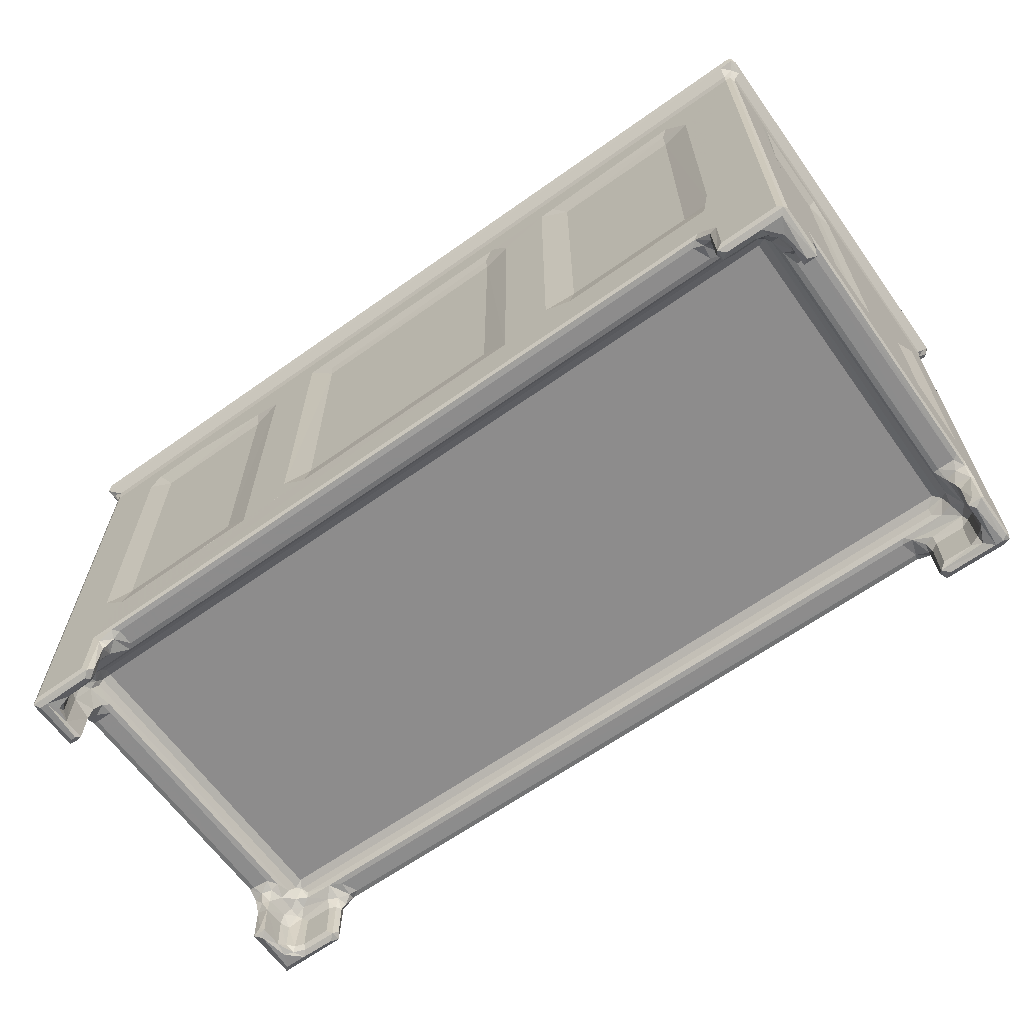
<metadata>
{"format":"obj","ext":"obj","renderer":"f3d","projection":"perspective","resolution":1024,"background":"white","views":[{"elev":-64.3,"azim":-144.4,"up":"+Z"}]}
</metadata>
<code>
v 0.09505 0.1044 0.2806
v 0.09436 0.4887 0.1295
v -0.0004999 0.3606 0.4123
v 0.3429 -0.0004068 0.4126
v 0.4659 0.1033 0.1297
v 0.3423 0.3606 -0.0001225
v -0.0003916 2.502 0.4125
v 0.09602 2.696 0.1392
v 0.5066 2.464 -0.03144
v 0.714 0.3658 -0.004802
v 3.041 -0.0005 0.4124
v 3.04 0.3534 -0.0001098
v 1.152 0.6998 0.1471
v 1.205 0.9096 0.5537
v 0.9007 1.223 0.4123
v 0.7529 1.602 0.1521
v 0.7484 2.698 0.1238
v 1.662 0.7495 0.4124
v 3.339 0.5996 0.1341
v 3.041 0.7496 0.4119
v -0.000455 2.548 2.245
v -0.0002702 3.096 3.239
v -0.0001494 2.508 6.359
v 3.097 -0.0001823 2.759
v 1.28 0.8927 2.374
v 0.9617 1.215 2.098
v 1.42 0.9981 2.745
v 0.7498 1.689 1.767
v 0.7395 2.744 1.726
v 1.032 1.573 2.58
v 0.8836 2.816 2.308
v 1.662 0.7495 2.226
v 3.041 0.7496 2.226
v 3.041 0.9097 2.637
v 1.601 1.642 3.054
v 1.8 1.893 3.575
v 1.491 2.227 3.209
v 2.157 1.424 3.047
v 2.121 2.149 3.75
v 3.345 0.1056 0.1457
v 3.5 0.3536 0.4125
v 3.464 0.08895 2.665
v 3.579 0.3705 2.548
v 3.563 0.0004065 5.451
v 4.109 -0.000668 3.25
v 4.28 0.1034 3.048
v 4.181 0.3625 2.999
v 3.347 0.6036 2.073
v 3.5 0.7627 2.631
v 3.918 1.171 2.921
v 2.58 1.563 3.298
v 2.579 1.779 3.548
v 4.197 1.409 3.048
v 4.419 1.166 2.999
v 3.042 -0.0004231 5.824
v -0.0002872 2.504 19.52
v 4.421 0.2495 6.897
v 10.56 -6.32e-05 5.445
v 10.44 0.2494 6.822
v 0.448 2.761 0.4634
v 0.1086 2.756 2.177
v 0.529 3.138 2.744
v 0.07077 3.085 2.804
v 0.09435 3.68 3.048
v 0.3429 3.527 3
v 1.083 2.97 2.708
v 1.149 3.527 3
v 1.4 3.489 3.048
v 1.758 17.04 3.545
v -0.0006182 16.43 3.246
v -0.000123 10.86 5.802
v 1.544 16.83 3.283
v 2.121 16.85 3.75
v 3.456e-06 3.14 5.791
v 0.2491 3.933 7.265
v -0.0001593 8.701 7.045
v 0.1337 7.249 6.511
v 0.2492 3.927 19.22
v 0.0009149 7.567 5.797
v 0.2477 7.302 7.302
v -0.0004788 10.3 6.439
v 0.2493 7.2 19.3
v 0.0003116 8.699 20.16
v 10.43 0.2494 19.2
v 11.83 0.0002553 6.653
v 14.06 -0.0003479 5.854
v 11.82 -0.0004596 20.68
v 14.67 -1.235e-07 5.449
v 37.53 1.409 3.048
v 36.93 1.163 2.999
v 38.88 2.148 3.75
v 15.44 0.2495 6.822
v 15.45 0.2494 19.3
v 25.71 0.0001716 5.446
v 25.55 0.2495 6.819
v 0.09226 0.1018 22.54
v -4.419e-05 0.3595 21.98
v 3.042 -0.0003605 19.28
v 0.3426 -0.0002481 21.98
v 4.419 0.2495 19.23
v -0.0588 0.3606 22.48
v 0.343 -0.04983 22.47
v -0.3379 0.04713 23.02
v -0.3106 -0.2962 23.11
v 0.00684 -0.3496 23.06
v 0.0006359 3.788 20.74
v 4.109 -0.0003872 20.72
v -0.5005 -0.1125 23.37
v -0.3892 -0.3827 23.62
v -0.13 -0.5004 23.37
v -0.13 -0.113 23.75
v -0.1299 19.11 23.75
v 4.409 0.1125 20.11
v 0.1665 7.788 19.23
v -0.000211 10.3 19.55
v -0.5005 19.11 23.37
v -0.3917 19.38 23.62
v -0.356 18.64 23.06
v 0.0009951 8.099 20.71
v 14.06 0.000551 19.36
v 10.62 0.1231 20.05
v 40.64 -0.2989 22.97
v 20.62 -0.1126 23.75
v 17.58 19.11 23.75
v 15.24 7.837e-05 20.72
v 40.69 -0.04984 22.47
v 40.66 -0.0004907 21.98
v 0.09435 15.63 3.048
v 0.0002209 15.25 5.777
v 0.3959 15.44 2.998
v 1.149 15.47 3
v 1.4 16.21 3.046
v 0.109 16.29 0.1412
v -0.0004107 16.5 0.4123
v 0.7467 16.28 0.1417
v 0.4933 16.51 -0.0338
v 0.09465 16.3 1.921
v 0.4935 16.24 1.736
v 0.07501 16.15 2.662
v 0.5045 16.13 2.298
v 0.289 15.86 2.727
v -0.0004249 18.64 21.98
v 0.7494 16.3 1.767
v 0.9502 16.23 2.465
v 1.048 16.01 2.806
v 0.8987 17.32 2.32
v 1.191 16.99 2.791
v 0.1662 11.21 7.28
v 0.2494 11.8 7.219
v 0.2479 15.07 7.298
v -0.0004203 16.5 6.925
v 0.2494 15.01 19.27
v -0.000497 18.64 0.4126
v 0.3424 18.64 -0.0001764
v 0.09568 18.9 0.1367
v 0.3423 19 0.4126
v 0.691 17.89 0.004057
v 0.7496 17.31 0.1308
v 0.9006 17.78 0.1307
v 1.205 18.09 0.4122
v 1.204 18.24 0.09692
v 1.35 18.64 -0.001385
v 1.662 18.25 0.4123
v 1.815 18.4 0.1292
v 3.338 18.9 0.1367
v 0.3425 19 21.99
v 0.7502 17.31 1.767
v 0.9317 17.78 2.159
v 1.24 18.06 2.557
v 1.662 18.25 2.226
v 2.915 18.05 2.725
v 1.753 17.43 3.055
v 1.63 17.8 2.879
v 2.009 17.21 3.552
v 3.056 19 2.563
v 3.361 19 5.461
v 3.352 18.41 0.1435
v 3.041 18.25 0.4124
v 3.041 18.65 0.0001667
v 3.5 18.65 0.4125
v 3.041 19 0.4121
v 3.232 18.29 2.208
v 3.566 18.65 2.532
v 3.443 18.24 2.728
v 2.582 17.44 3.299
v 3.466 17.59 3.048
v 4.067 17.84 3
v 3.969 18.51 2.906
v 3.416 18.91 2.546
v 3.906 19 3.236
v 4.161 18.9 3.048
v 4.42 18.64 3
v 0.09446 18.9 22.32
v 3.04 19 6.089
v 4.424 18.75 6.829
v 10.52 19 5.444
v 4.422 18.75 19.23
v 37.93 19 3.248
v 10.43 18.75 6.828
v 11.83 19 6.335
v 14.08 19 5.449
v 38.73 17.22 3.548
v 36.85 17.59 3.048
v 15.45 18.75 6.828
v 14.06 19 19.29
v 15.44 18.75 19.23
v 25.55 18.75 6.82
v 0.1562 11.15 19.21
v 0.2494 11.81 19.29
v 0.1661 15.58 19.23
v -0.0004152 16.5 20.22
v -0.0001816 11.44 20.72
v 0.0002801 15.91 20.7
v -0.05879 18.66 22.48
v 3.045 19 19.28
v 0.327 19.05 22.5
v -0.09796 19.05 22.86
v -0.3727 19.38 23.15
v -0.1312 19.5 23.37
v 0.2835 19.38 23.12
v 4.4 18.89 20.13
v 4.113 19 20.72
v 10.43 18.75 19.27
v 11.83 19 20.37
v 11.23 19 20.69
v 40.63 19.05 22.49
v 14.99 19 20.69
v 15.48 18.85 19.91
v 40.66 19 21.99
v 41 19.38 23.62
v 41.13 19.5 23.37
v 26.86 19 20.69
v 39.06 1.779 3.547
v 36.58 0.3606 3
v 29.76 0.0001277 5.453
v 25.55 0.2494 19.29
v 26.94 0.0009517 6.674
v 26.93 -0.0004343 20.69
v 29.17 -0.0004243 5.956
v 26.41 0.09666 19.59
v 37.01 0.1031 3.046
v 38.82 1.566 3.301
v 37.91 -0.0005543 3.239
v 36.8 5.257e-06 5.447
v 30.57 0.2494 6.821
v 30.59 0.2495 19.22
v 36.58 0.2495 6.819
v 36.58 0.2494 19.27
v 37.68 0.09969 0.2174
v 37.67 0.6029 0.1375
v 37.5 0.3533 0.4125
v 37.96 -0.0004992 0.4124
v 37.96 0.3533 0.0002433
v 40.9 0.1049 0.1334
v 37.96 0.7495 0.4123
v 39.34 0.7495 0.4124
v 36.98 0.4518 2.913
v 37.5 0.3533 2.226
v 37.64 0.083 2.57
v 37.35 0.2283 2.637
v 40.66 -0.0004216 0.4126
v 37.65 0.6033 2.226
v 37.96 0.7495 2.226
v 37.96 0.9554 2.726
v 37.5 0.7077 2.728
v 39.32 0.7495 2.223
v 39.32 1.2 2.887
v 38.87 1.445 3.05
v 39.6 0.3637 -0.0009511
v 40.66 0.3614 -0.0001362
v 39.34 0.6033 0.1294
v 39.91 0.8226 0.09692
v 39.79 0.9096 0.4121
v 40.31 1.025 0.001107
v 40.24 1.641 0.1373
v 40.1 1.223 0.4123
v 40.25 2.702 0.149
v 40.53 2.459 -0.03233
v 41 0.361 0.4134
v 41 2.503 0.4116
v 40.9 2.697 0.1246
v 39.63 0.8687 2.529
v 40.1 1.223 1.767
v 39.77 1.091 2.608
v 40.25 1.689 1.767
v 40.26 2.742 1.739
v 40.1 1.689 2.331
v 39.82 1.536 2.742
v 39.81 2.316 2.803
v 39.4 1.723 3.036
v 39.5 2.247 3.227
v 39.24 1.995 3.548
v 40.91 0.1031 22.31
v 41 2.622 2.773
v 41 2.504 6.167
v 37.95 0.0002508 6.638
v 41 0.3602 21.99
v 40.53 2.763 0.4795
v 40.15 2.77 2.302
v 40.55 2.87 2.333
v 40.44 3.138 2.737
v 39.95 2.97 2.807
v 39.6 2.985 3.048
v 39.87 3.456 2.999
v 40.66 3.527 2.999
v 40.9 2.714 1.981
v 40.93 2.988 2.707
v 41 3.099 5.794
v 41 3.528 3.25
v 40.91 3.527 3.048
v 41 10.87 5.786
v 41 16.44 3.247
v 39.24 16.9 3.548
v 39.6 15.84 3.048
v 40.91 15.47 3.049
v 40.75 3.946 7.234
v 41 7.605 5.818
v 40.75 7.203 7.225
v 40.75 3.922 19.21
v 41 8.699 7
v 40.83 7.789 7.282
v 41 10.3 6.433
v 29.17 -0.0002896 19.49
v 41.13 -0.5 23.37
v 41.13 -0.1131 23.75
v 30.27 -0.0004118 20.72
v 30.58 0.1199 20.07
v 37.39 -0.0004047 20.71
v 37.95 -5.569e-05 20.08
v 41 2.511 19.53
v 41.39 -0.3826 23.62
v 41.06 0.3426 22.49
v 41.06 -0.08464 22.86
v 41.39 -0.3622 23.15
v 41.5 -0.1119 23.37
v 41.39 0.3109 23.12
v 40.75 7.264 19.29
v 41 8.704 20.08
v 41 10.29 19.55
v 41 3.795 20.74
v 41.06 18.61 22.5
v 41 8.126 20.7
v 41 18.64 21.98
v 41 11.41 20.7
v 41.5 19.11 23.37
v 41.4 19.4 23.15
v 41.39 19.22 23.62
v 38.88 16.85 3.75
v 36.88 18.9 3.048
v 25.66 19 5.448
v 36.58 18.64 2.999
v 38.85 17.43 3.302
v 36.58 17.83 3
v 25.56 18.75 19.18
v 26.94 19 6.67
v 29.21 19 5.455
v 36.69 19 5.45
v 30.58 18.75 6.83
v 30.58 18.75 19.21
v 29.17 19 19.58
v 36.58 18.75 6.82
v 39.45 16.85 3.299
v 39.85 15.47 3
v 40.66 15.47 3
v 41 15.4 5.812
v 40.25 16.32 0.1659
v 40.53 16.24 0.1882
v 40.41 16.5 -0.0001983
v 40.25 16.31 1.816
v 40.25 17.34 0.1446
v 40.91 16.3 0.1432
v 40.66 16.5 -0.0003804
v 41 16.5 0.4125
v 40.5 16.24 1.728
v 40.07 16.3 2.441
v 40.52 16.13 2.302
v 39.79 16.09 2.848
v 40.32 15.87 2.721
v 39.7 17.07 2.924
v 40.91 16.28 2.166
v 40.89 16.01 2.804
v 40.75 11.75 7.224
v 40.75 15.07 7.289
v 40.75 11.8 19.27
v 40.84 11.17 19.2
v 40.9 15.05 6.307
v 41 16.49 6.924
v 41 16.49 20.14
v 37.86 18.4 0.1367
v 37.66 18.9 0.1399
v 37.5 18.65 0.4125
v 37.65 18.4 0.5535
v 37.96 18.25 0.4124
v 37.96 18.65 0.0002432
v 37.96 19 0.4125
v 40.66 19 0.4136
v 37.02 18.5 2.876
v 37.49 18.59 2.324
v 37.96 18.25 2.226
v 37.35 18.52 2.637
v 37.62 18.05 2.743
v 39.48 18.08 2.631
v 38.98 17.58 3.046
v 39.34 17.84 2.888
v 37.56 18.88 2.711
v 37.95 19 6.671
v 39.36 18.25 0.2723
v 40.26 18.62 -0.007356
v 39.79 18.09 0.2712
v 40.04 18.09 0.1119
v 40.1 17.78 0.4124
v 40.66 18.64 -6.324e-05
v 40.9 18.9 0.1321
v 41 18.64 0.4119
v 39.34 18.25 2.226
v 39.79 18.09 2.073
v 40.2 17.35 2.086
v 40.06 17.79 2.174
v 39.82 17.62 2.69
v 39.37 17.16 3.167
v 41.13 19.11 23.75
v 25.55 18.83 19.8
v 36.58 18.75 19.28
v 30.26 19 20.71
v 30.59 18.9 20.18
v 37.39 19 20.72
v 40.75 15.07 19.26
v 41 15.86 20.72
v 37.95 19 20.08
v 40.91 18.9 22.19
v 41.1 19.08 22.79
f 1 3 2
f 1 5 4
f 1 6 5
f 1 2 6
f 2 3 7
f 2 7 8
f 2 8 6
f 8 9 6
f 5 6 10
f 5 11 4
f 5 10 12
f 13 15 14
f 13 16 15
f 10 16 13
f 6 9 10
f 10 9 16
f 9 17 16
f 13 14 18
f 13 18 19
f 10 19 12
f 10 13 19
f 3 21 7
f 21 3 22
f 3 23 22
f 4 11 24
f 14 26 25
f 14 15 26
f 25 26 27
f 15 28 26
f 15 16 28
f 16 29 28
f 26 28 30
f 26 30 27
f 28 31 30
f 28 29 31
f 14 32 18
f 14 25 32
f 18 32 20
f 32 33 20
f 25 27 32
f 32 34 33
f 32 27 34
f 27 30 35
f 35 37 36
f 30 37 35
f 35 36 38
f 27 35 38
f 5 40 11
f 5 12 40
f 40 19 41
f 40 12 19
f 19 18 20
f 11 40 24
f 40 43 42
f 40 41 43
f 24 40 42
f 24 44 4
f 42 45 24
f 42 46 45
f 42 47 46
f 42 43 47
f 20 33 19
f 41 48 43
f 41 19 48
f 33 48 19
f 43 48 49
f 33 49 48
f 33 34 49
f 34 27 50
f 38 36 51
f 27 38 50
f 36 52 51
f 38 51 53
f 50 38 53
f 36 39 52
f 34 50 49
f 43 50 47
f 43 49 50
f 47 50 54
f 50 53 54
f 4 44 55
f 3 56 23
f 55 44 57
f 24 45 44
f 45 58 44
f 44 59 57
f 8 60 17
f 9 8 17
f 60 29 17
f 8 61 60
f 7 61 8
f 61 29 60
f 7 21 61
f 61 63 62
f 21 63 61
f 21 22 63
f 63 22 64
f 63 65 62
f 63 64 65
f 16 17 29
f 29 61 31
f 61 62 31
f 31 66 30
f 31 62 66
f 62 65 67
f 62 67 66
f 30 68 37
f 30 66 68
f 66 67 68
f 37 69 36
f 36 69 39
f 64 22 70
f 68 72 37
f 37 72 69
f 74 23 75
f 23 74 76
f 23 76 22
f 74 75 77
f 23 56 75
f 75 56 78
f 22 76 70
f 76 74 79
f 74 77 79
f 77 75 80
f 70 76 71
f 79 77 76
f 77 80 76
f 75 78 80
f 80 78 82
f 80 83 76
f 44 58 59
f 57 59 84
f 58 85 59
f 58 45 85
f 59 87 84
f 59 85 87
f 53 51 89
f 54 53 89
f 47 54 90
f 54 89 90
f 52 39 91
f 45 88 86
f 86 88 92
f 85 45 86
f 88 94 92
f 94 95 92
f 39 73 91
f 1 96 3
f 1 4 96
f 96 97 3
f 3 97 56
f 96 4 99
f 4 98 99
f 55 98 4
f 55 57 98
f 57 100 98
f 96 101 97
f 96 99 102
f 96 103 101
f 96 104 103
f 96 105 104
f 96 102 105
f 56 97 106
f 104 108 103
f 104 109 108
f 104 110 109
f 104 105 110
f 99 98 107
f 98 113 107
f 98 100 113
f 82 114 80
f 80 114 83
f 76 115 81
f 83 97 76
f 76 97 115
f 56 106 78
f 78 106 82
f 103 108 116
f 108 109 116
f 109 111 117
f 116 109 117
f 103 116 118
f 117 111 112
f 82 106 119
f 82 119 114
f 106 97 119
f 114 119 83
f 119 97 83
f 101 103 118
f 57 84 100
f 85 86 87
f 99 87 120
f 100 84 113
f 113 87 107
f 107 87 99
f 84 121 113
f 113 121 87
f 102 122 105
f 109 123 111
f 84 87 121
f 123 124 111
f 86 92 120
f 87 86 120
f 92 93 120
f 120 125 99
f 120 93 125
f 99 126 102
f 102 126 122
f 125 127 99
f 99 127 126
f 64 70 128
f 64 128 65
f 71 129 70
f 128 130 65
f 65 130 67
f 130 131 67
f 68 132 72
f 67 132 68
f 69 73 39
f 67 131 132
f 133 136 135
f 133 137 134
f 137 70 134
f 137 133 138
f 137 139 70
f 137 140 139
f 137 138 140
f 139 140 141
f 128 70 139
f 128 141 130
f 128 139 141
f 70 129 142
f 133 135 138
f 135 143 138
f 138 144 140
f 138 143 144
f 140 145 141
f 140 144 145
f 143 146 144
f 144 146 147
f 130 145 131
f 130 141 145
f 131 145 132
f 145 144 132
f 144 72 132
f 144 147 72
f 71 76 81
f 81 148 71
f 129 71 149
f 71 148 149
f 149 150 129
f 129 151 142
f 129 150 151
f 149 152 150
f 133 134 153
f 133 154 136
f 133 153 155
f 133 155 154
f 136 154 157
f 136 158 135
f 136 157 158
f 157 159 158
f 159 161 160
f 157 161 159
f 157 162 161
f 157 154 162
f 161 163 160
f 161 164 163
f 161 162 164
f 154 155 162
f 155 156 165
f 162 155 165
f 134 70 153
f 70 142 153
f 155 166 156
f 135 158 143
f 143 158 167
f 158 168 167
f 158 159 168
f 143 167 146
f 167 168 146
f 146 169 147
f 146 168 169
f 159 160 168
f 168 160 169
f 160 170 169
f 160 163 170
f 170 171 169
f 72 172 69
f 147 172 72
f 147 173 172
f 147 169 173
f 172 174 69
f 69 174 73
f 173 169 171
f 156 176 175
f 164 177 163
f 164 162 177
f 177 178 163
f 177 162 179
f 165 156 181
f 162 165 179
f 177 165 180
f 179 165 177
f 163 182 170
f 163 178 182
f 170 182 171
f 177 183 182
f 177 180 183
f 178 177 182
f 182 183 184
f 182 184 171
f 172 185 174
f 172 186 185
f 172 171 186
f 172 173 171
f 171 184 186
f 186 188 187
f 186 184 188
f 184 183 188
f 156 175 181
f 181 175 165
f 180 189 183
f 180 165 189
f 175 189 165
f 175 190 189
f 189 190 191
f 183 191 188
f 183 189 191
f 188 192 187
f 188 191 192
f 153 142 155
f 156 166 176
f 155 193 166
f 142 193 155
f 175 176 190
f 176 194 195
f 176 166 194
f 190 176 196
f 176 195 196
f 191 190 198
f 198 190 196
f 196 195 199
f 195 197 199
f 196 199 200
f 198 196 201
f 196 200 201
f 185 202 174
f 73 174 202
f 186 203 185
f 186 187 203
f 200 205 201
f 201 206 204
f 205 206 201
f 204 206 207
f 201 204 207
f 81 115 148
f 115 208 148
f 148 209 149
f 149 209 152
f 148 208 209
f 152 210 150
f 150 210 151
f 210 211 151
f 115 97 212
f 208 115 209
f 115 212 209
f 209 212 152
f 212 97 142
f 97 101 142
f 213 212 142
f 152 212 213
f 142 101 214
f 101 118 214
f 152 213 210
f 210 213 211
f 111 124 112
f 151 211 142
f 166 215 194
f 194 197 195
f 194 215 197
f 211 213 142
f 193 216 166
f 142 214 193
f 193 217 216
f 214 217 193
f 214 118 217
f 118 116 218
f 118 218 217
f 218 117 219
f 218 116 117
f 218 219 220
f 217 220 216
f 217 218 220
f 215 222 221
f 215 166 222
f 215 221 197
f 197 223 199
f 199 223 200
f 223 224 200
f 197 221 223
f 223 221 225
f 221 222 225
f 222 166 224
f 222 224 225
f 166 216 226
f 223 225 224
f 112 124 117
f 200 224 205
f 205 227 228
f 205 224 227
f 224 166 229
f 166 226 229
f 205 228 206
f 219 117 230
f 124 230 117
f 220 219 231
f 219 230 231
f 227 232 228
f 227 224 232
f 224 229 232
f 51 52 233
f 52 91 233
f 46 47 234
f 94 45 235
f 45 94 88
f 92 95 93
f 95 94 237
f 95 237 236
f 94 235 237
f 238 237 239
f 236 237 240
f 237 238 240
f 46 241 45
f 46 234 241
f 89 51 242
f 51 233 242
f 241 243 45
f 45 243 235
f 47 90 234
f 235 239 237
f 239 235 245
f 243 244 235
f 235 244 245
f 245 248 246
f 245 247 248
f 249 251 250
f 249 250 253
f 249 254 252
f 249 253 254
f 250 255 256
f 241 234 257
f 234 90 257
f 249 252 243
f 249 258 251
f 249 259 258
f 249 243 259
f 259 260 258
f 252 261 243
f 241 259 243
f 241 260 259
f 241 257 260
f 250 262 255
f 251 262 250
f 262 263 255
f 251 258 262
f 262 264 263
f 262 265 264
f 258 265 262
f 258 260 265
f 255 266 256
f 255 263 266
f 257 265 260
f 257 89 265
f 257 90 89
f 265 89 264
f 89 242 268
f 264 268 267
f 264 89 268
f 254 261 252
f 254 253 269
f 254 269 270
f 250 256 271
f 253 271 269
f 253 250 271
f 271 273 272
f 271 256 273
f 269 271 272
f 269 274 270
f 269 272 274
f 272 276 275
f 272 273 276
f 272 275 274
f 275 278 274
f 275 277 278
f 274 278 270
f 254 280 279
f 270 278 254
f 254 281 280
f 278 281 254
f 243 261 127
f 256 282 273
f 256 266 282
f 263 282 266
f 263 264 282
f 273 283 276
f 273 282 283
f 282 284 283
f 276 285 275
f 276 283 285
f 275 286 277
f 275 285 286
f 283 287 285
f 283 284 287
f 284 288 287
f 285 287 286
f 287 288 289
f 264 267 282
f 282 267 284
f 268 233 290
f 268 242 233
f 267 268 290
f 267 288 284
f 267 290 288
f 290 233 291
f 290 289 288
f 290 291 289
f 233 292 291
f 233 91 292
f 261 254 127
f 254 279 293
f 127 254 293
f 280 294 295
f 244 296 247
f 244 247 245
f 244 243 296
f 243 127 296
f 293 279 297
f 279 280 295
f 297 279 295
f 277 298 281
f 278 277 281
f 277 286 298
f 286 287 299
f 287 289 299
f 286 299 300
f 299 301 300
f 299 302 301
f 299 289 302
f 291 303 289
f 303 302 289
f 303 304 302
f 302 304 301
f 301 304 305
f 280 281 306
f 298 306 281
f 280 306 294
f 298 286 306
f 286 300 306
f 294 306 307
f 300 307 306
f 300 301 307
f 295 294 308
f 307 309 294
f 307 310 309
f 301 310 307
f 301 305 310
f 294 309 308
f 310 312 309
f 309 312 311
f 309 311 308
f 291 292 313
f 91 313 292
f 303 291 314
f 303 314 304
f 310 315 312
f 305 315 310
f 295 308 316
f 308 311 317
f 308 318 316
f 316 318 319
f 317 318 308
f 318 317 320
f 318 320 321
f 317 311 322
f 317 322 320
f 95 236 93
f 93 238 125
f 125 238 127
f 93 236 238
f 236 240 238
f 105 324 110
f 110 324 109
f 105 122 324
f 239 245 323
f 238 239 323
f 323 245 246
f 323 326 238
f 323 246 327
f 323 327 326
f 238 326 127
f 246 248 327
f 248 328 327
f 327 328 326
f 326 328 127
f 109 325 123
f 123 325 124
f 247 329 248
f 247 296 329
f 296 127 329
f 297 295 330
f 248 329 328
f 328 329 127
f 109 331 325
f 324 331 109
f 293 297 332
f 127 293 126
f 293 332 333
f 126 333 122
f 126 293 333
f 122 334 324
f 122 333 334
f 334 335 331
f 334 331 324
f 334 336 335
f 333 336 334
f 333 332 336
f 295 316 319
f 295 319 330
f 318 337 319
f 318 321 337
f 321 320 338
f 320 339 338
f 321 338 337
f 330 319 340
f 330 340 297
f 319 337 340
f 297 341 332
f 337 342 340
f 340 342 297
f 342 343 297
f 297 343 341
f 337 338 342
f 338 344 342
f 336 345 335
f 335 345 331
f 332 341 336
f 336 346 345
f 341 346 336
f 345 347 331
f 325 331 347
f 91 73 348
f 191 198 349
f 192 191 349
f 187 192 351
f 203 352 185
f 185 352 202
f 73 202 348
f 187 351 353
f 192 349 351
f 201 207 350
f 198 201 350
f 350 207 355
f 350 355 356
f 207 354 355
f 203 187 353
f 356 355 360
f 356 360 358
f 360 359 358
f 198 350 357
f 350 356 357
f 356 358 357
f 358 361 357
f 358 359 361
f 314 291 362
f 291 313 362
f 91 348 313
f 304 363 305
f 363 364 305
f 305 364 315
f 312 365 311
f 366 368 367
f 366 367 369
f 366 370 368
f 367 372 371
f 367 368 372
f 314 363 304
f 369 367 374
f 369 376 375
f 369 374 376
f 375 378 377
f 375 376 378
f 314 377 363
f 314 362 379
f 314 379 377
f 363 377 378
f 363 378 364
f 371 373 312
f 371 312 380
f 367 380 374
f 367 371 380
f 374 380 376
f 380 312 381
f 376 381 378
f 376 380 381
f 315 381 312
f 364 381 315
f 364 378 381
f 322 311 382
f 382 383 384
f 320 322 339
f 322 382 339
f 339 382 385
f 382 384 385
f 365 386 311
f 311 386 382
f 382 386 383
f 365 312 387
f 386 365 387
f 386 387 383
f 389 391 390
f 389 392 391
f 389 393 392
f 389 390 394
f 353 397 203
f 353 351 397
f 351 349 397
f 392 398 391
f 392 399 398
f 392 393 399
f 398 401 400
f 398 399 401
f 399 402 401
f 203 403 352
f 203 401 403
f 403 401 404
f 203 397 401
f 397 400 401
f 404 401 402
f 390 198 395
f 390 405 198
f 391 405 390
f 391 398 405
f 398 400 405
f 395 198 396
f 349 198 405
f 397 405 400
f 397 349 405
f 198 357 406
f 389 407 393
f 389 408 407
f 389 394 408
f 407 410 409
f 407 408 410
f 370 411 410
f 370 408 368
f 370 410 408
f 368 408 372
f 410 411 409
f 408 412 372
f 390 396 413
f 390 395 396
f 394 413 408
f 394 390 413
f 408 413 412
f 371 414 373
f 371 413 414
f 372 413 371
f 372 412 413
f 393 415 399
f 393 407 415
f 407 416 415
f 407 409 416
f 399 415 402
f 415 416 402
f 366 369 370
f 369 417 370
f 370 418 411
f 370 417 418
f 369 375 417
f 375 379 417
f 375 377 379
f 417 419 418
f 417 379 419
f 411 416 409
f 411 418 416
f 418 402 416
f 418 419 402
f 403 420 352
f 403 404 420
f 352 313 202
f 352 420 313
f 379 362 420
f 362 313 420
f 420 419 379
f 420 404 419
f 348 202 313
f 404 402 419
f 198 406 396
f 373 414 312
f 357 361 406
f 312 414 387
f 124 325 421
f 207 206 354
f 355 354 232
f 206 422 354
f 206 228 422
f 228 232 422
f 422 232 354
f 232 229 360
f 355 232 360
f 359 360 425
f 360 424 425
f 424 360 229
f 220 231 346
f 216 220 346
f 216 346 226
f 425 424 426
f 359 425 423
f 425 426 423
f 424 229 426
f 124 421 230
f 384 383 427
f 383 388 427
f 383 387 388
f 338 339 344
f 342 344 343
f 385 384 339
f 339 384 344
f 384 428 344
f 384 427 428
f 344 428 343
f 427 388 428
f 428 388 343
f 325 347 421
f 359 423 361
f 361 423 406
f 423 429 406
f 406 429 396
f 388 387 343
f 387 414 343
f 396 229 413
f 414 413 430
f 229 430 413
f 414 430 343
f 423 426 429
f 429 229 396
f 426 229 429
f 343 430 341
f 229 226 430
f 341 430 431
f 226 431 430
f 226 346 431
f 341 431 346
f 345 346 347
f 231 347 346
f 231 230 347
f 421 347 230

</code>
